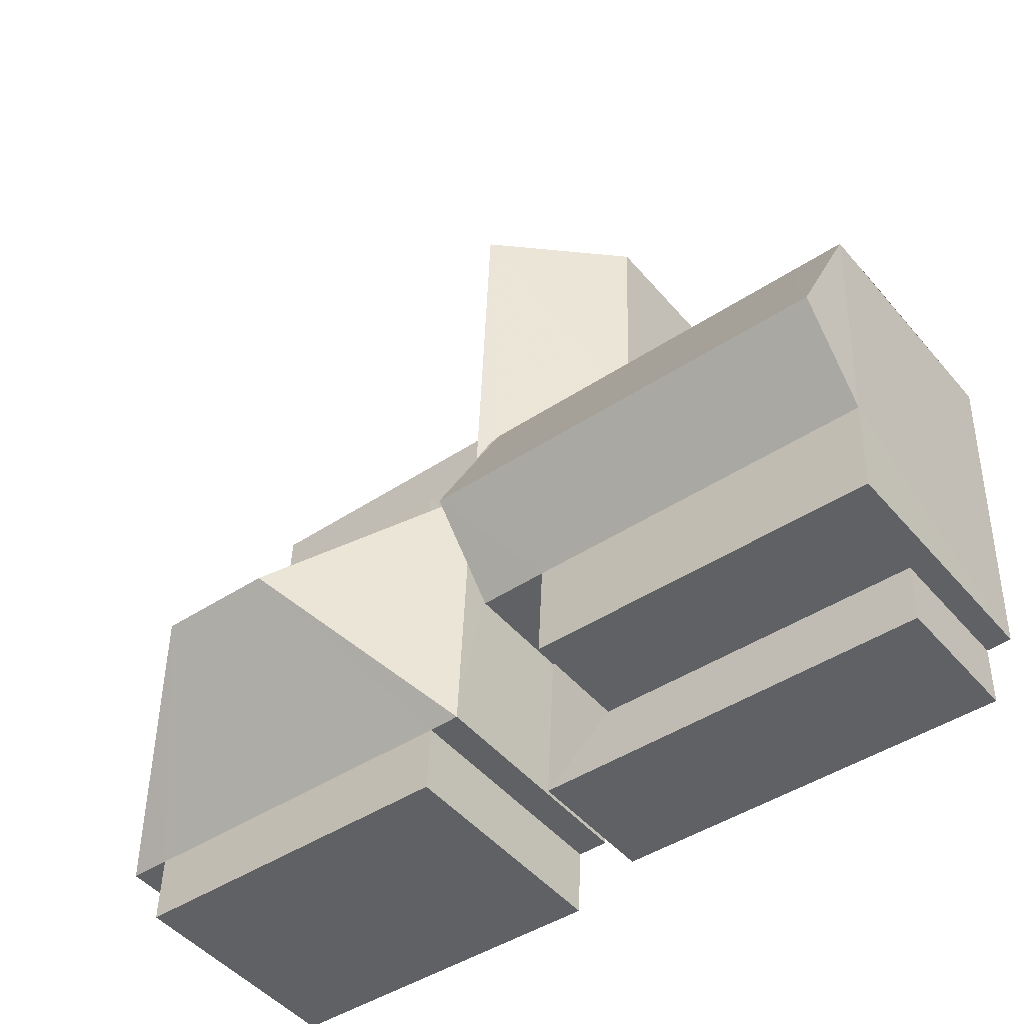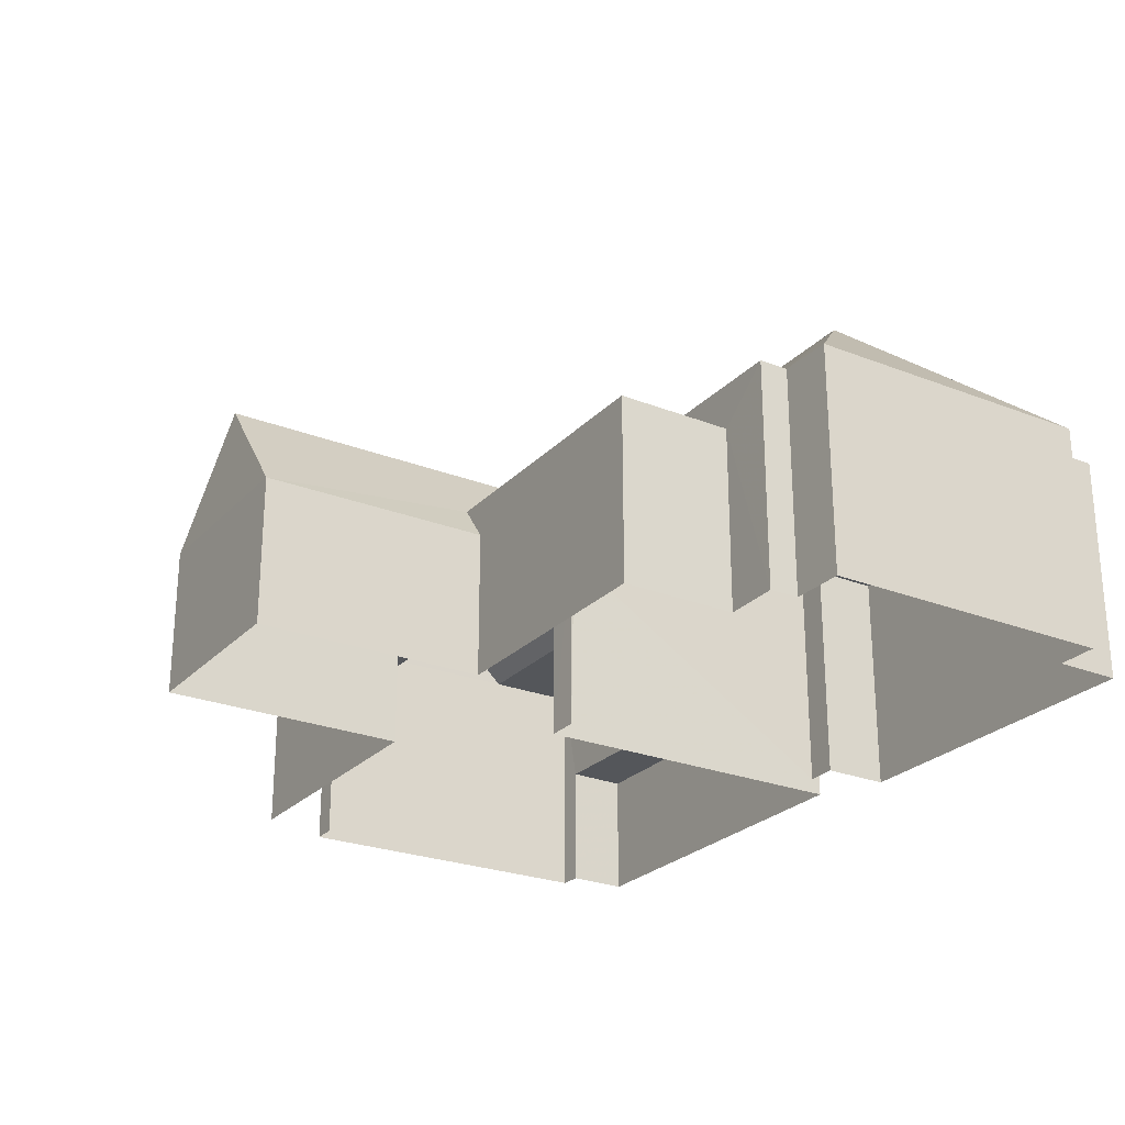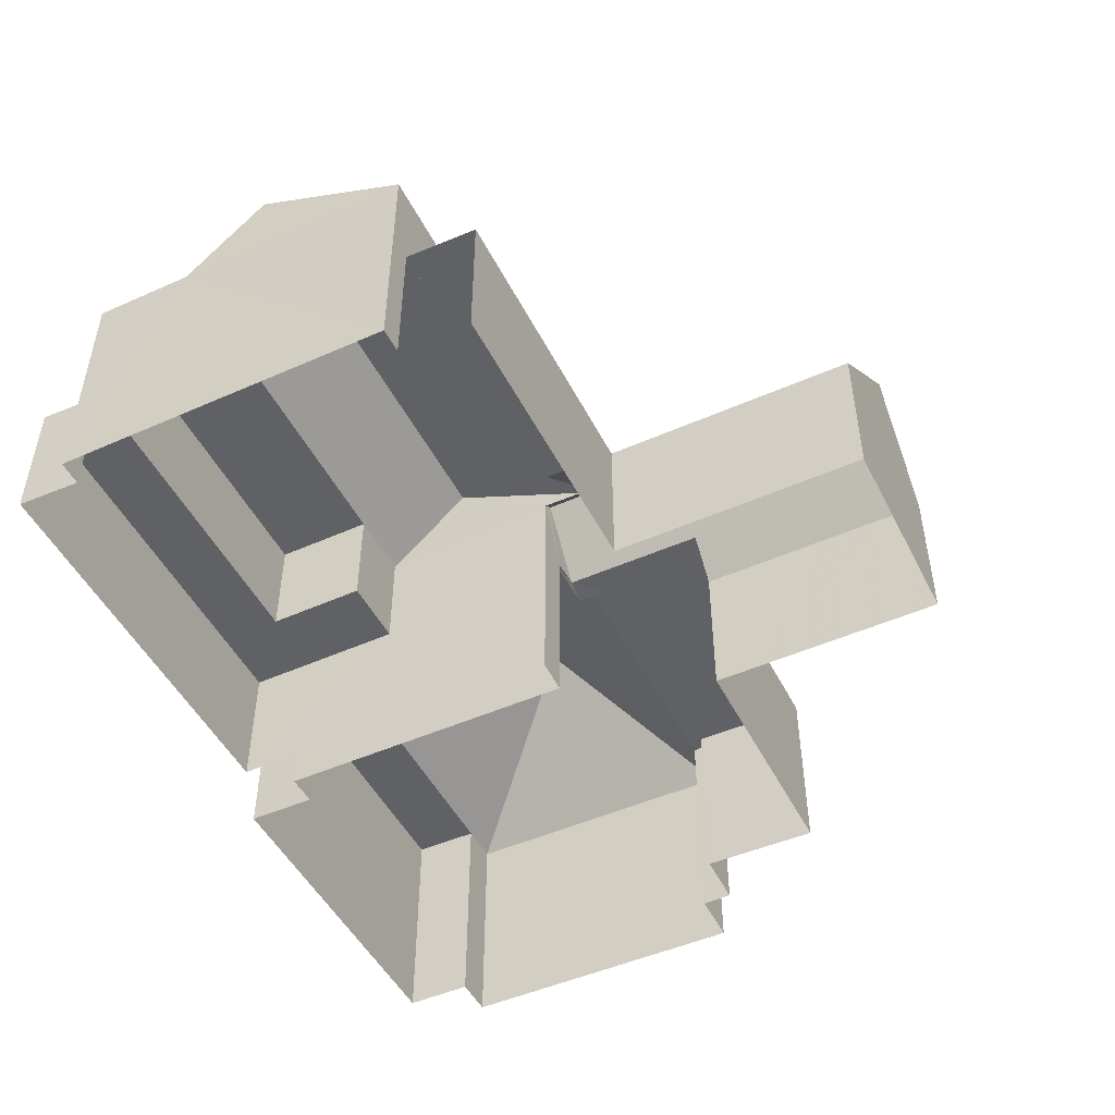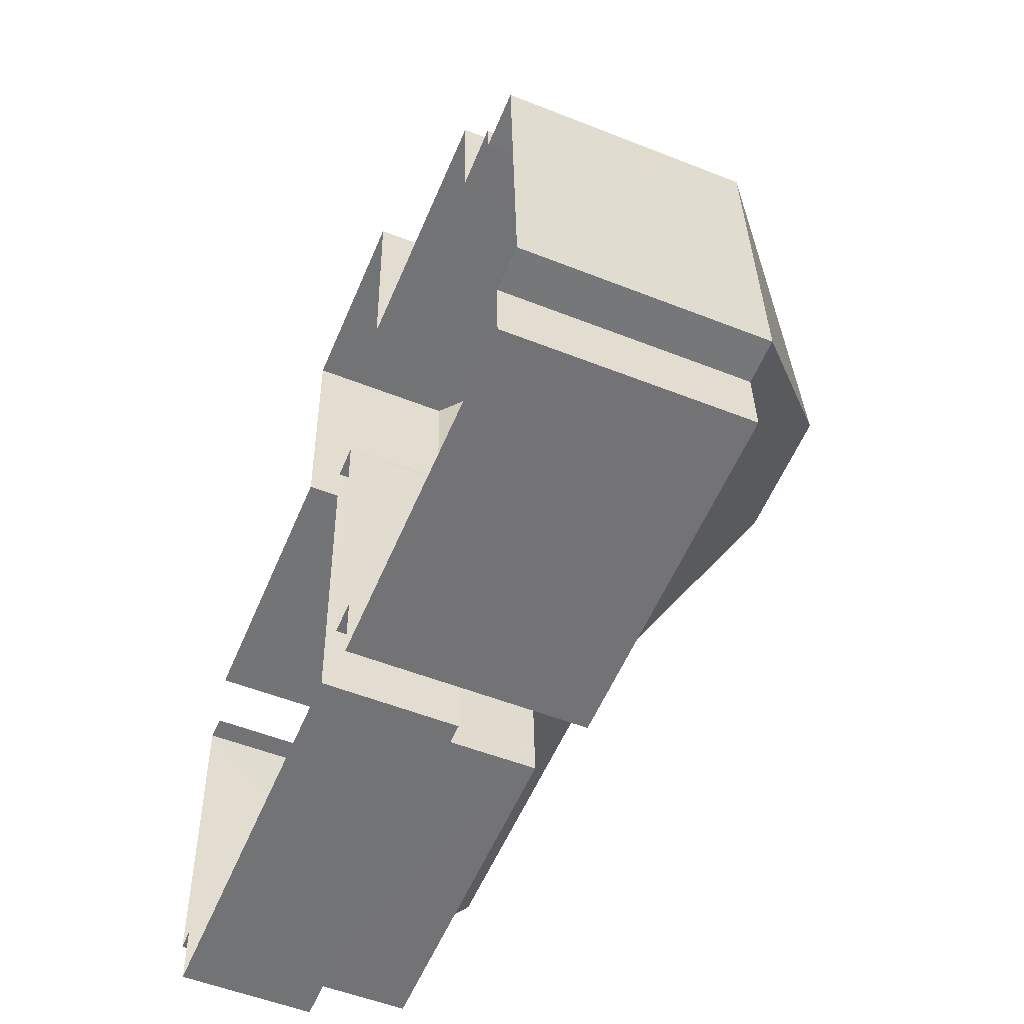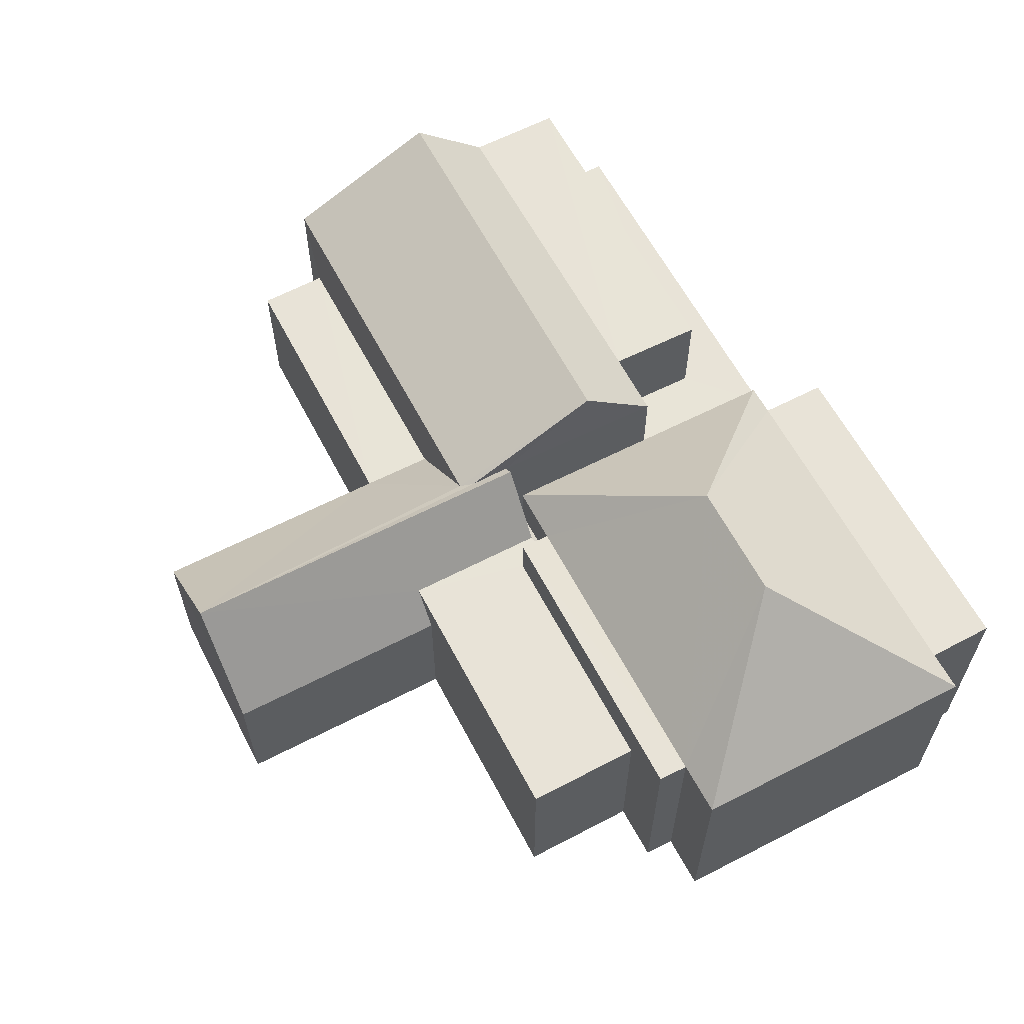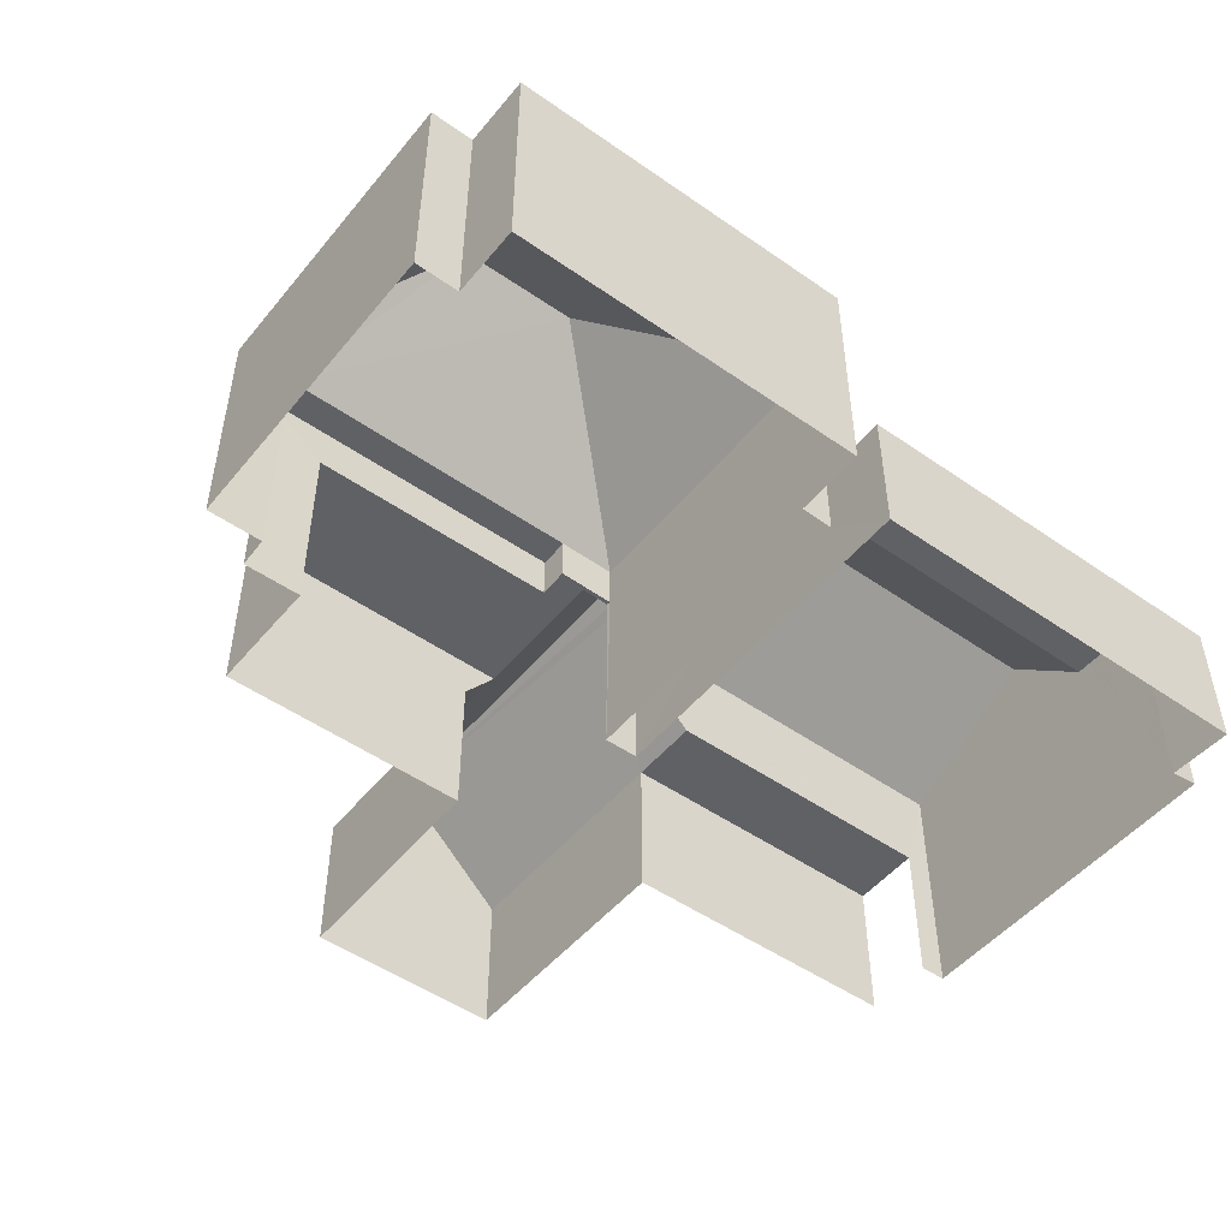
<metadata>
{"format":"obj","ext":"obj","renderer":"f3d","projection":"perspective","resolution":1024,"background":"white","views":[{"elev":-47.6,"azim":38.1,"up":"+Y"},{"elev":-25.3,"azim":-124.8,"up":"+Z"},{"elev":-48.9,"azim":113.7,"up":"+Z"},{"elev":-53.6,"azim":-112.8,"up":"+Y"},{"elev":61.5,"azim":-120.1,"up":"+Z"},{"elev":-49.6,"azim":-40.2,"up":"+Z"}]}
</metadata>
<code>
v -3.721e+05 -1.055e+05 25.04
v -3.721e+05 -1.056e+05 25.04
v -3.721e+05 -1.056e+05 25.04
v -3.721e+05 -1.055e+05 25.04
v -3.721e+05 -1.055e+05 25.04
v -3.721e+05 -1.055e+05 25.04
v -3.721e+05 -1.055e+05 25.04
v -3.721e+05 -1.055e+05 25.04
v -3.721e+05 -1.055e+05 25.04
v -3.721e+05 -1.055e+05 25.04
v -3.721e+05 -1.056e+05 25.04
v -3.721e+05 -1.056e+05 25.04
v -3.721e+05 -1.055e+05 25.04
v -3.721e+05 -1.055e+05 25.04
v -3.721e+05 -1.055e+05 25.04
v -3.721e+05 -1.056e+05 25.04
v -3.721e+05 -1.055e+05 25.04
v -3.721e+05 -1.056e+05 25.04
v -3.721e+05 -1.056e+05 25.04
v -3.721e+05 -1.056e+05 25.04
v -3.721e+05 -1.056e+05 25.04
v -3.721e+05 -1.056e+05 25.04
v -3.721e+05 -1.055e+05 25.04
v -3.721e+05 -1.055e+05 25.04
v -3.721e+05 -1.055e+05 28.93
v -3.721e+05 -1.055e+05 28.93
v -3.721e+05 -1.055e+05 28.93
v -3.721e+05 -1.055e+05 28.93
v -3.721e+05 -1.055e+05 28.93
v -3.721e+05 -1.055e+05 28.93
v -3.721e+05 -1.055e+05 28.93
v -3.721e+05 -1.055e+05 28.93
v -3.721e+05 -1.056e+05 29.87
v -3.721e+05 -1.056e+05 32.65
v -3.721e+05 -1.056e+05 29.87
v -3.721e+05 -1.056e+05 29.87
v -3.721e+05 -1.056e+05 32.65
v -3.721e+05 -1.056e+05 29.87
v -3.721e+05 -1.056e+05 30.04
v -3.721e+05 -1.056e+05 30.04
v -3.721e+05 -1.056e+05 30.04
v -3.721e+05 -1.056e+05 30.04
v -3.721e+05 -1.055e+05 29.87
v -3.721e+05 -1.055e+05 30.36
v -3.721e+05 -1.055e+05 28.13
v -3.721e+05 -1.055e+05 28.13
v -3.721e+05 -1.055e+05 30.36
v -3.721e+05 -1.056e+05 27.81
v -3.721e+05 -1.056e+05 27.81
v -3.721e+05 -1.056e+05 27.81
v -3.721e+05 -1.056e+05 27.81
v -3.721e+05 -1.056e+05 27.81
v -3.721e+05 -1.056e+05 27.81
v -3.721e+05 -1.055e+05 29.87
v -3.721e+05 -1.055e+05 29.87
v -3.721e+05 -1.055e+05 29.87
v -3.721e+05 -1.055e+05 28.13
v -3.721e+05 -1.055e+05 28.13
v -3.721e+05 -1.055e+05 30.04
v -3.721e+05 -1.055e+05 28.13
v -3.721e+05 -1.055e+05 30.16
v -3.721e+05 -1.055e+05 30.16
v -3.721e+05 -1.055e+05 28.13
v -3.721e+05 -1.055e+05 28.13
v -3.721e+05 -1.055e+05 29.87
v -3.721e+05 -1.055e+05 29.87
v -3.721e+05 -1.056e+05 31.6
v -3.721e+05 -1.056e+05 31.6
v -3.721e+05 -1.056e+05 30.04
v -3.721e+05 -1.056e+05 29.87
v -3.721e+05 -1.056e+05 29.87
v -3.721e+05 -1.055e+05 30.04
f 1 2 3
f 4 5 6
f 7 6 8
f 9 10 8
f 9 2 1
f 2 11 12
f 13 14 15
f 5 13 6
f 16 17 18
f 17 16 15
f 19 16 20
f 21 11 2
f 22 21 23
f 19 24 16
f 23 6 24
f 23 8 6
f 2 9 8
f 15 24 13
f 24 6 13
f 16 24 15
f 8 21 2
f 8 23 21
f 15 14 64
f 63 15 64
f 25 26 27
f 27 26 28
f 29 30 31
f 30 26 31
f 28 26 30
f 32 30 29
f 33 34 35
f 35 34 36
f 36 37 38
f 36 34 37
f 39 40 41
f 42 39 41
f 43 38 37
f 31 44 45
f 45 46 31
f 47 44 31
f 26 47 31
f 48 49 50
f 50 49 51
f 48 52 49
f 51 49 53
f 43 37 54
f 55 54 34
f 55 34 56
f 54 37 34
f 57 58 59
f 58 60 44
f 61 62 47
f 62 59 44
f 47 62 44
f 59 58 44
f 58 63 64
f 58 57 63
f 54 55 65
f 66 54 65
f 42 67 39
f 39 68 69
f 39 67 68
f 33 56 34
f 36 70 71
f 35 36 71
f 72 59 67
f 59 62 68
f 59 68 67
f 10 54 66
f 10 9 54
f 51 19 50
f 19 51 24
f 68 62 61
f 68 61 69
f 69 61 51
f 61 24 51
f 51 39 69
f 51 53 39
f 48 19 20
f 48 50 19
f 46 7 29
f 29 31 46
f 6 7 46
f 54 1 43
f 54 9 1
f 30 65 55
f 28 30 55
f 53 40 39
f 53 49 40
f 23 24 25
f 26 25 47
f 47 25 61
f 25 24 61
f 70 12 11
f 71 70 11
f 5 4 60
f 60 45 44
f 60 4 45
f 8 29 7
f 8 32 29
f 16 18 52
f 18 41 52
f 52 40 49
f 52 41 40
f 2 38 3
f 2 36 38
f 13 5 60
f 58 13 60
f 56 33 27
f 33 22 27
f 27 23 25
f 27 22 23
f 13 58 64
f 14 13 64
f 6 45 4
f 6 46 45
f 16 48 20
f 16 52 48
f 17 15 63
f 17 63 72
f 57 59 72
f 63 57 72
f 38 1 3
f 38 43 1
f 11 35 71
f 11 21 35
f 72 42 17
f 17 42 18
f 67 42 72
f 18 42 41
f 28 55 56
f 27 28 56
f 35 22 33
f 35 21 22
f 8 10 32
f 10 66 32
f 32 65 30
f 32 66 65
f 70 2 12
f 70 36 2

</code>
